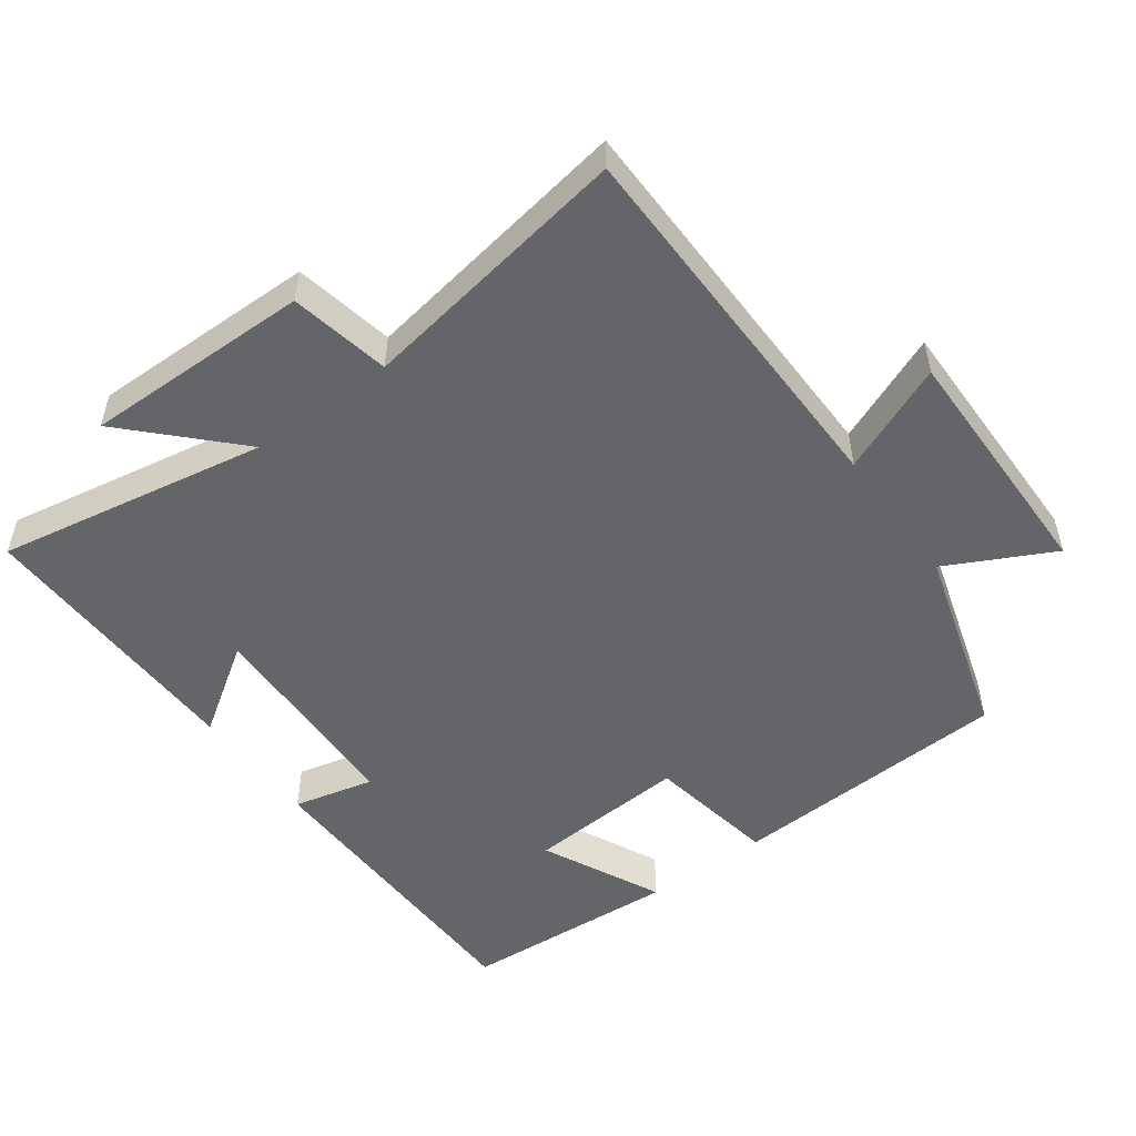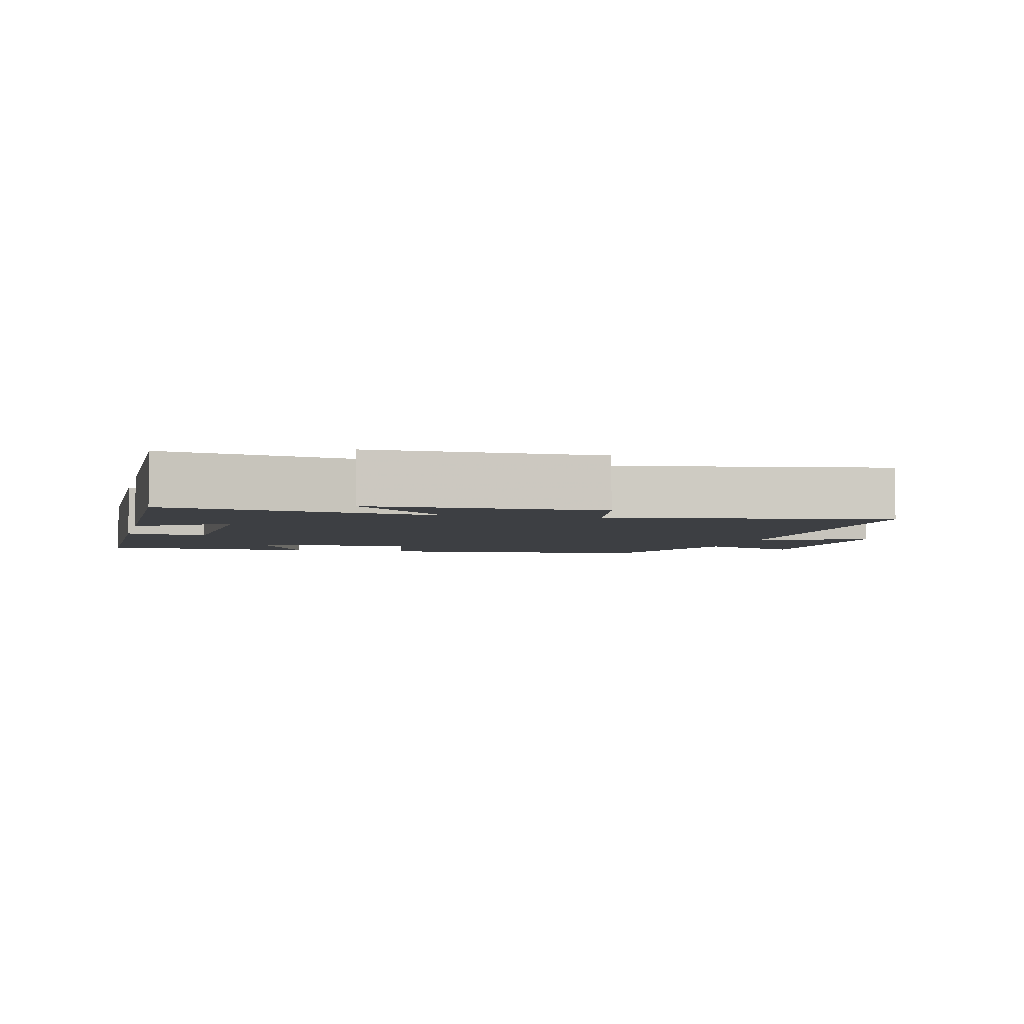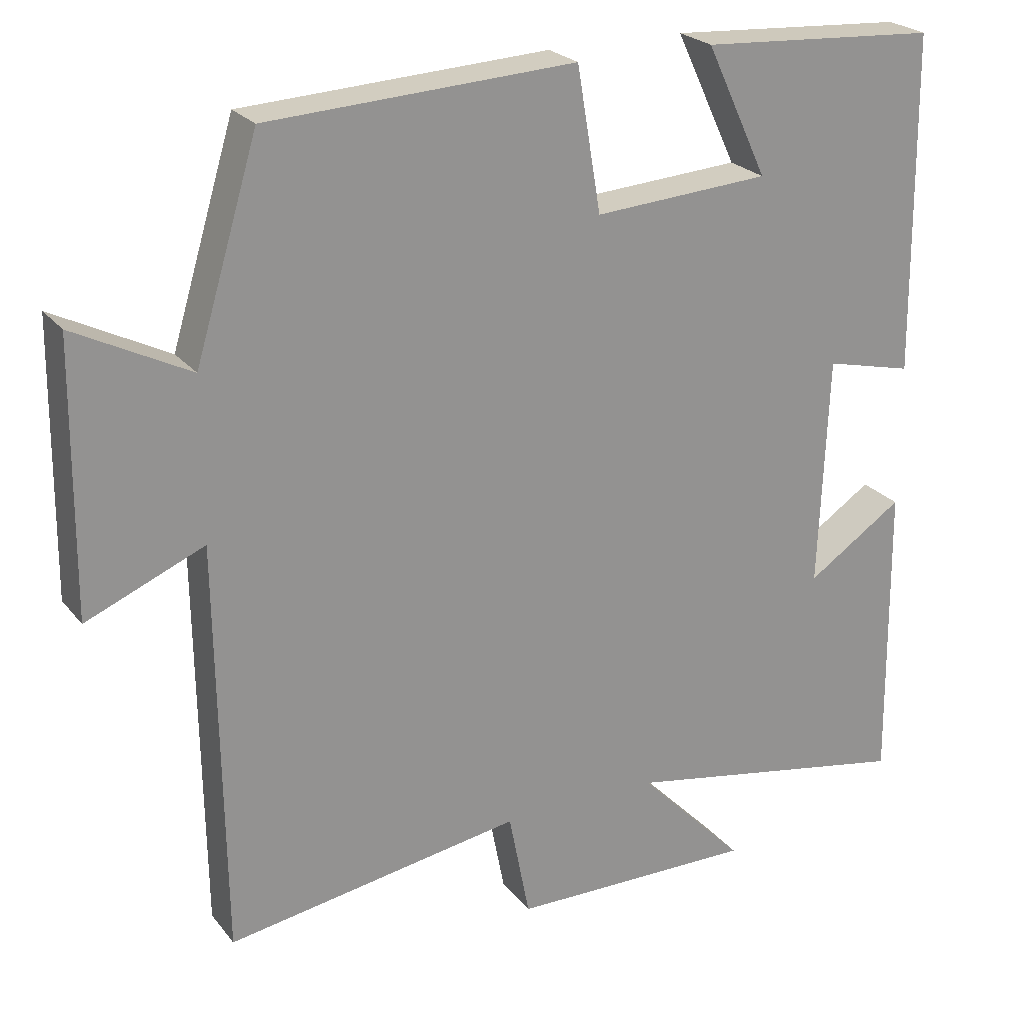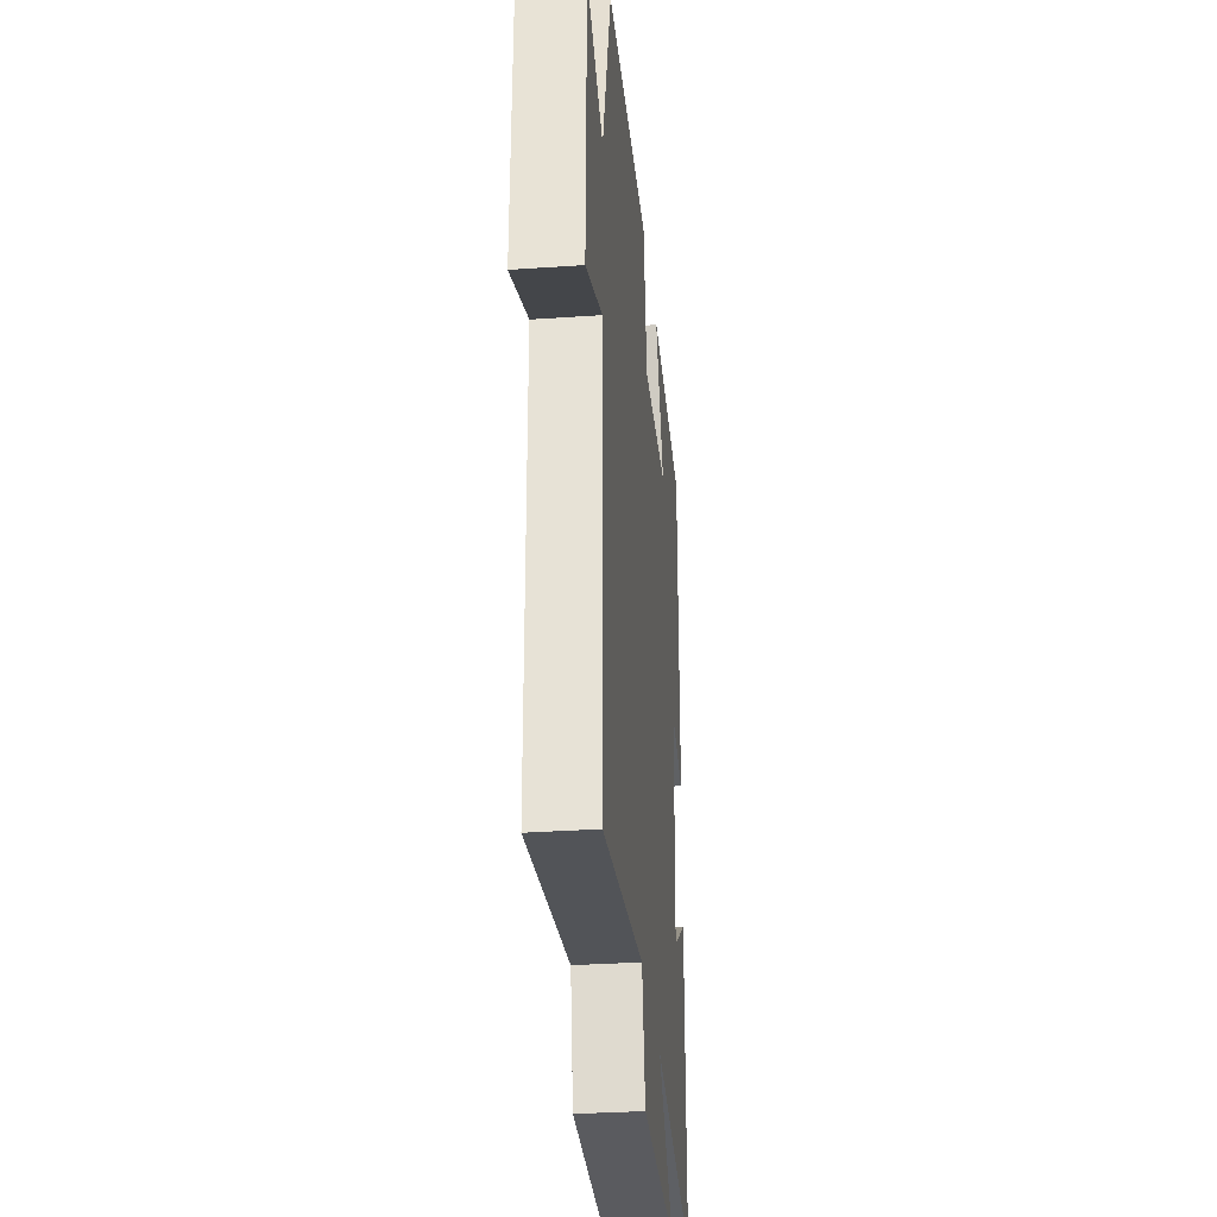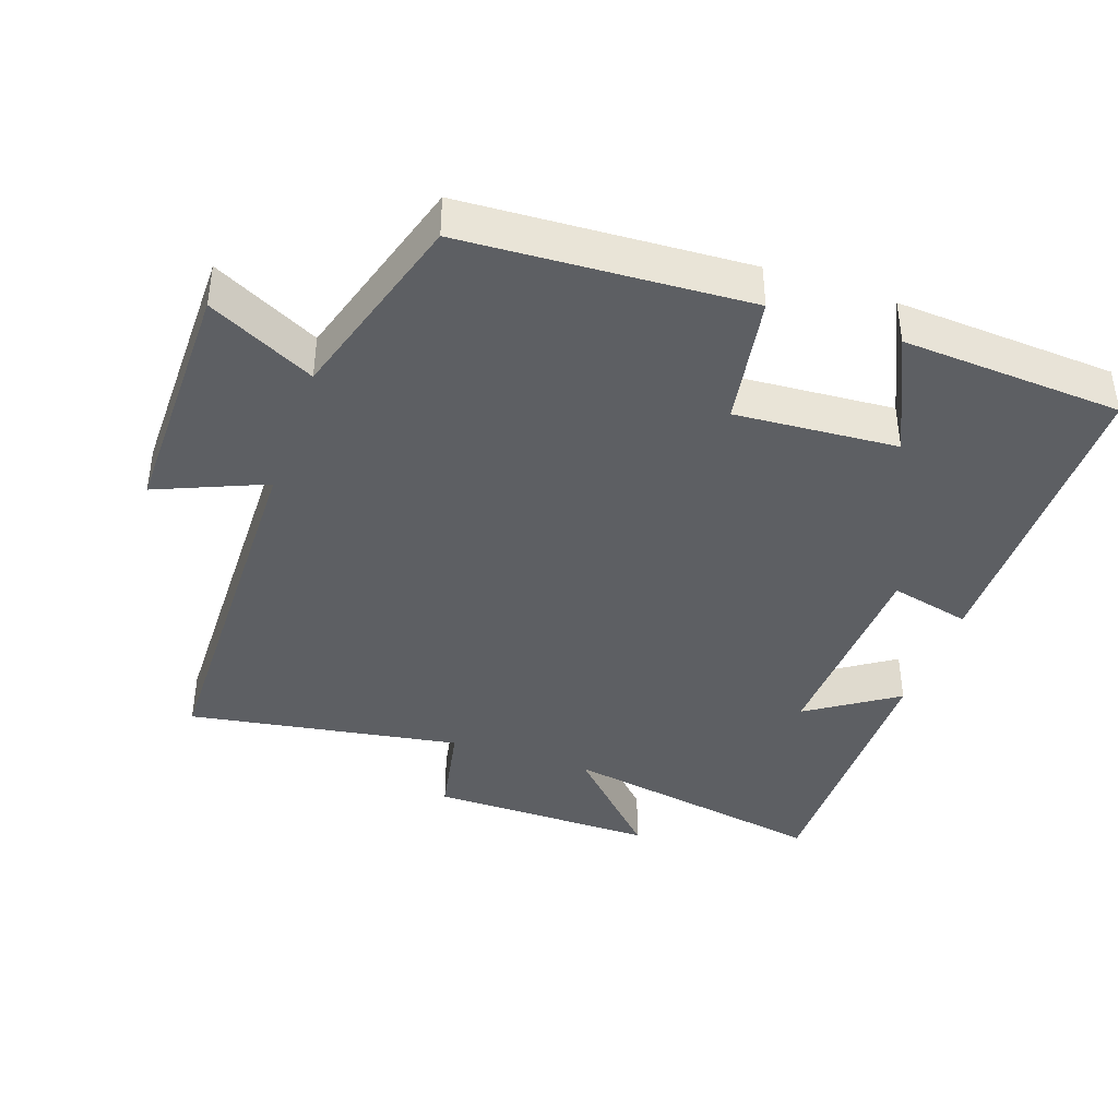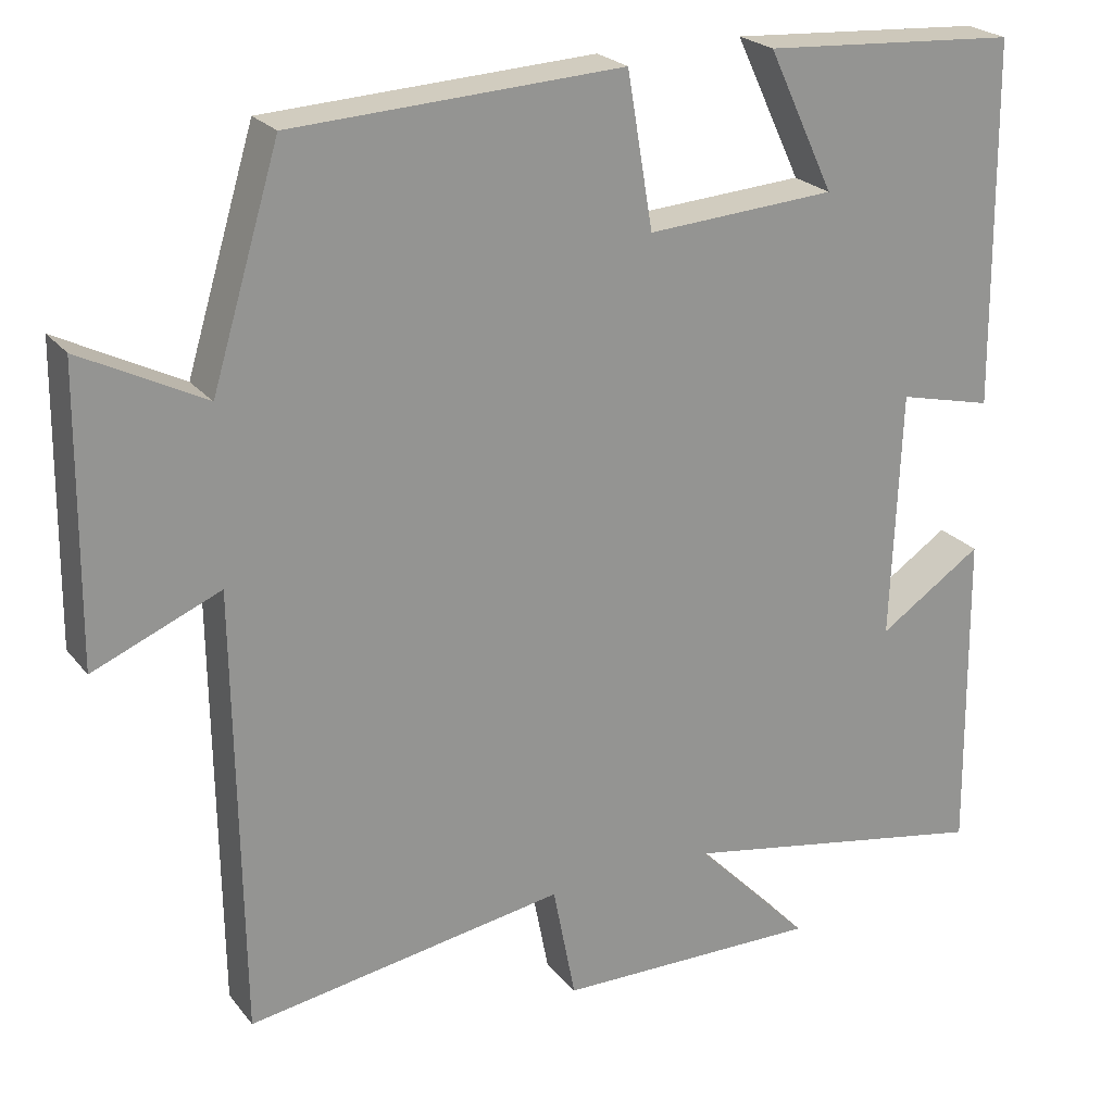
<metadata>
{"format":"obj","ext":"obj","renderer":"f3d","projection":"perspective","resolution":1024,"background":"white","views":[{"elev":-51.4,"azim":-143.7,"up":"+Y"},{"elev":-3.8,"azim":166.6,"up":"+Y"},{"elev":23.7,"azim":-28.4,"up":"+Z"},{"elev":-32.5,"azim":-84.5,"up":"+Z"},{"elev":-40.3,"azim":-19.1,"up":"+Y"},{"elev":23.1,"azim":-28.1,"up":"+Z"}]}
</metadata>
<code>
v -0.493 0.07 -0.564
v -0.5 0.07 -0.014
v -0.657 0.07 -0.08
v -0.653 0.07 0.278
v -0.5 0.07 0.2
v -0.416 0.07 0.478
v -0.007 0.07 0.5
v 0.025 0.07 0.31
v 0.259 0.07 0.326
v 0.177 0.07 0.5
v 0.495 0.07 0.48
v 0.5 0.07 0.028
v 0.383 0.07 0.056
v 0.371 0.07 -0.252
v 0.5 0.07 -0.166
v 0.505 0.07 -0.571
v 0.114 0.07 -0.5
v 0.258 0.07 -0.648
v -0.07 0.07 -0.644
v -0.098 0.07 -0.5
v -0.493 0 -0.564
v -0.5 0 -0.014
v -0.657 0 -0.08
v -0.653 0 0.278
v -0.5 0 0.2
v -0.416 0 0.478
v -0.007 0 0.5
v 0.025 0 0.31
v 0.259 0 0.326
v 0.177 0 0.5
v 0.495 0 0.48
v 0.5 0 0.028
v 0.383 0 0.056
v 0.371 0 -0.252
v 0.5 0 -0.166
v 0.505 0 -0.571
v 0.114 0 -0.5
v 0.258 0 -0.648
v -0.07 0 -0.644
v -0.098 0 -0.5
f 17 18 19 20
f 14 15 16 17
f 13 14 17 20
f 11 12 13
f 9 10 11
f 9 11 13 20
f 5 6 7 8
f 5 8 9 20
f 2 3 4 5
f 1 2 5 20
f 40 39 38 37
f 37 36 35 34
f 40 37 34 33
f 33 32 31
f 31 30 29
f 40 33 31 29
f 28 27 26 25
f 40 29 28 25
f 25 24 23 22
f 40 25 22 21
f 1 21 22 2
f 2 22 23 3
f 3 23 24 4
f 4 24 25 5
f 5 25 26 6
f 6 26 27 7
f 7 27 28 8
f 8 28 29 9
f 9 29 30 10
f 10 30 31 11
f 11 31 32 12
f 12 32 33 13
f 13 33 34 14
f 14 34 35 15
f 15 35 36 16
f 16 36 37 17
f 17 37 38 18
f 18 38 39 19
f 19 39 40 20
f 20 40 21 1

</code>
